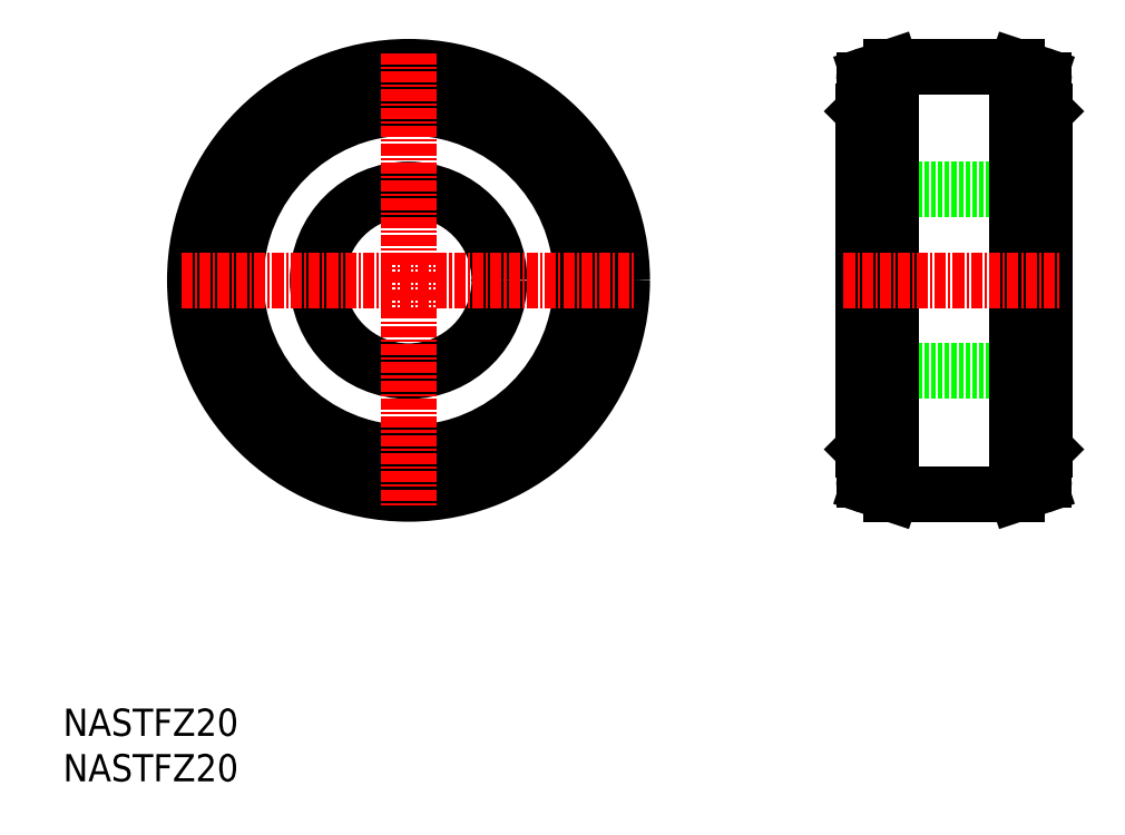
<metadata>
{"format":"dxf","ext":"dxf","renderer":"ezdxf+matplotlib","layout":"modelspace","background":"white","min_lineweight":24,"dpi":150}
</metadata>
<code>
0
SECTION
2
ENTITIES
0
TEXT
8
0
10
44.78
20
37.3
30
0
40
3
1
NASTFZ20
11
44.78
21
38.8
31
0
73
     2
0
TEXT
8
0
10
44.78
20
42.3
30
0
40
3
1
NASTFZ20
11
44.78
21
43.8
31
0
73
     2
0
CIRCLE
8
0
10
82.78
20
92.43
30
0
40
23.5
0
CIRCLE
8
0
10
82.78
20
92.43
30
0
40
22.5
0
CIRCLE
8
0
10
82.78
20
92.43
30
0
40
19.25
0
CIRCLE
8
0
10
82.78
20
92.43
30
0
40
19
0
CIRCLE
8
0
10
82.78
20
92.43
30
0
40
10
0
ARC
8
0
10
152
20
70.43
30
0
40
0.7
50
288.4
51
0.0008678
0
ARC
8
0
10
133.6
20
70.43
30
0
40
0.7
50
180
51
251.6
0
ARC
8
0
10
152
20
114.4
30
0
40
0.7
50
360
51
71.56
0
ARC
8
0
10
133.6
20
114.4
30
0
40
0.7
50
108.4
51
180
0
LINE
8
0
10
132.8
20
102.4
30
0
11
152.8
21
102.4
31
0
0
LINE
8
0
10
132.8
20
82.43
30
0
11
152.8
21
82.43
31
0
0
LINE
8
0
10
149.7
20
115.9
30
0
11
149.7
21
68.93
31
0
0
LINE
8
0
10
135.9
20
115.9
30
0
11
135.9
21
68.93
31
0
0
LINE
8
0
10
152.8
20
73.83
30
0
11
152.7
21
73.73
31
0
0
LINE
8
0
10
152.8
20
73.83
30
0
11
152.8
21
111
31
0
0
LINE
8
0
10
152.7
20
111.1
30
0
11
152.8
21
111
31
0
0
LINE
8
0
10
132.9
20
73.73
30
0
11
132.8
21
73.83
31
0
0
LINE
8
0
10
132.8
20
111
30
0
11
132.9
21
111.1
31
0
0
LINE
8
0
10
132.8
20
111
30
0
11
132.8
21
73.83
31
0
0
LINE
8
CENTER
10
82.78
20
117.4
30
0
11
82.78
21
67.43
31
0
0
LINE
8
CENTER
10
57.78
20
92.43
30
0
11
107.8
21
92.43
31
0
0
LINE
8
0
10
152.2
20
69.77
30
0
11
149.7
21
68.93
31
0
0
LINE
8
0
10
135.9
20
68.93
30
0
11
133.4
21
69.77
31
0
0
LINE
8
0
10
149.7
20
68.93
30
0
11
135.9
21
68.93
31
0
0
LINE
8
0
10
149.7
20
115.9
30
0
11
152.2
21
115.1
31
0
0
LINE
8
0
10
133.4
20
115.1
30
0
11
135.9
21
115.9
31
0
0
LINE
8
0
10
135.9
20
115.9
30
0
11
149.7
21
115.9
31
0
0
LINE
8
0
10
152.7
20
114.4
30
0
11
152.7
21
70.43
31
0
0
LINE
8
0
10
132.9
20
114.4
30
0
11
132.9
21
70.43
31
0
0
LINE
8
CENTER
10
130.6
20
92.43
30
0
11
154.6
21
92.43
31
0
0
ENDSEC
0
EOF

</code>
